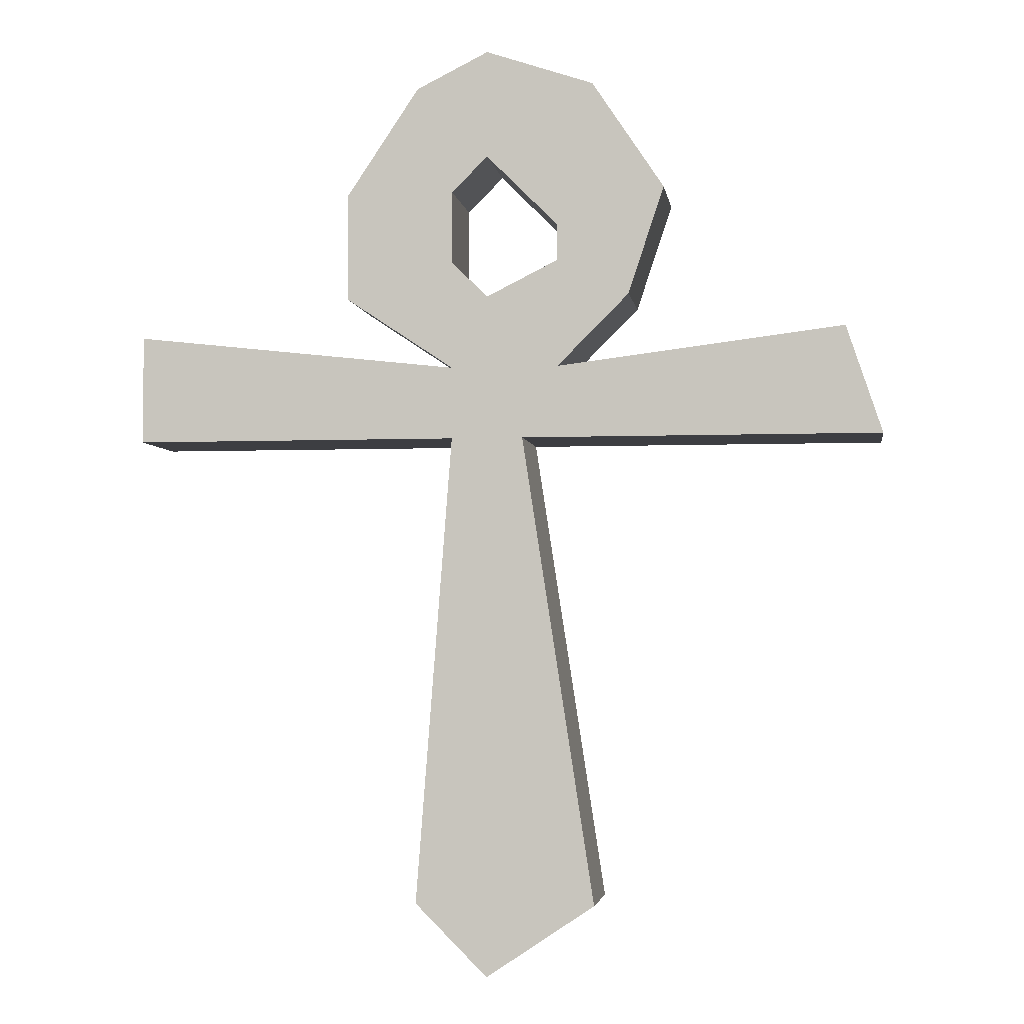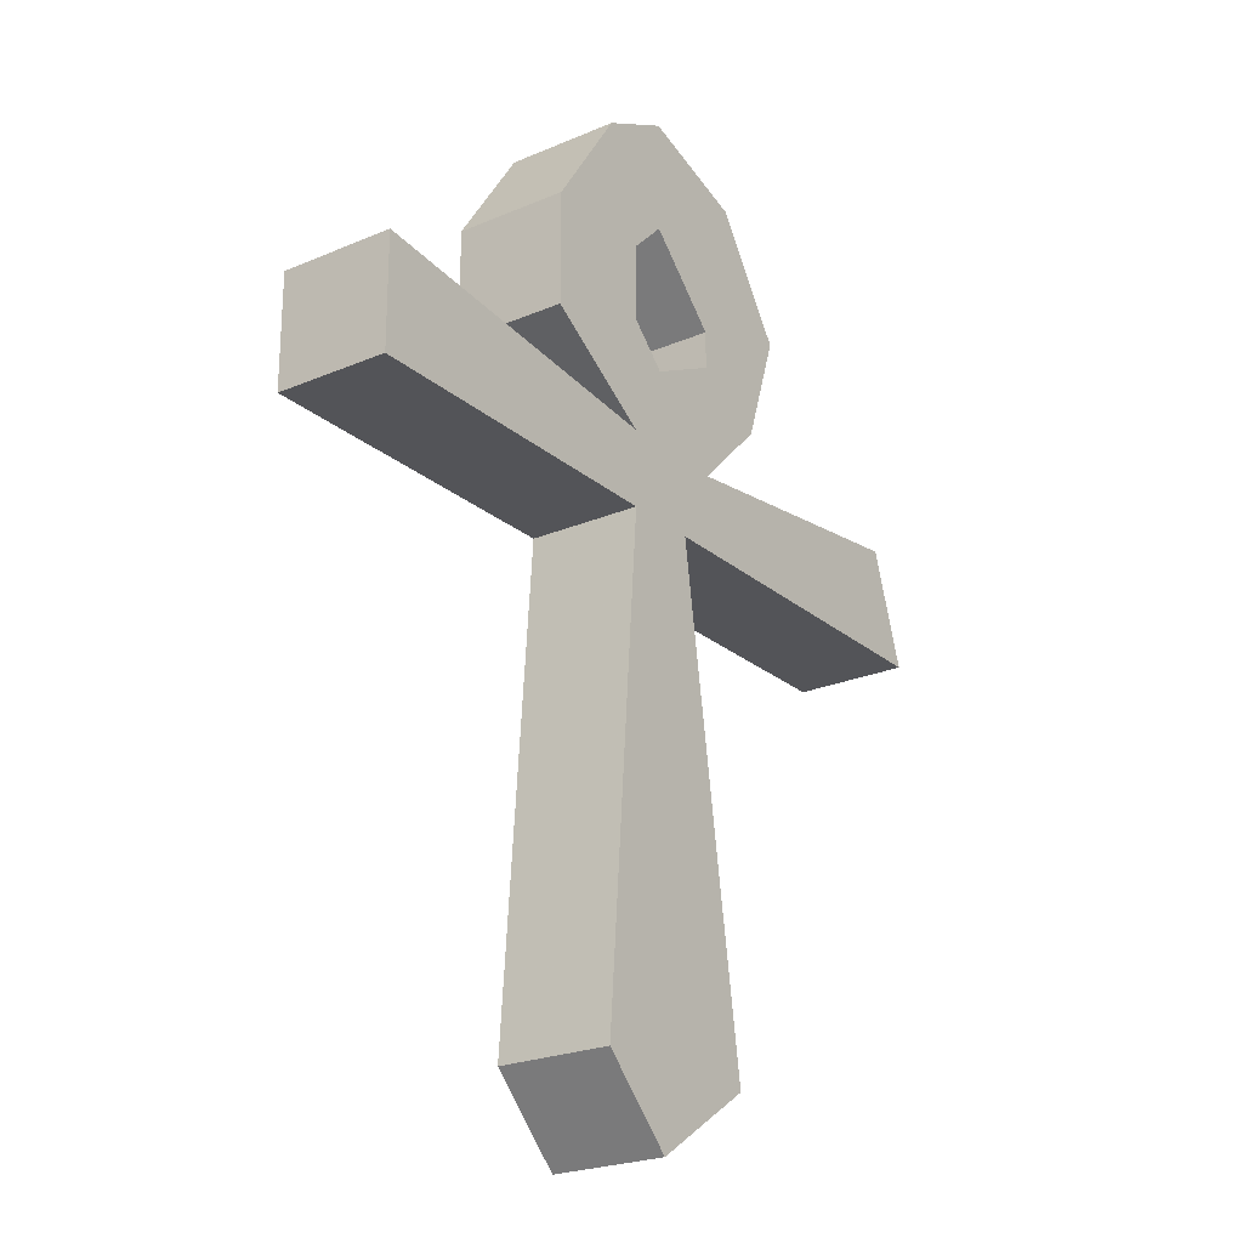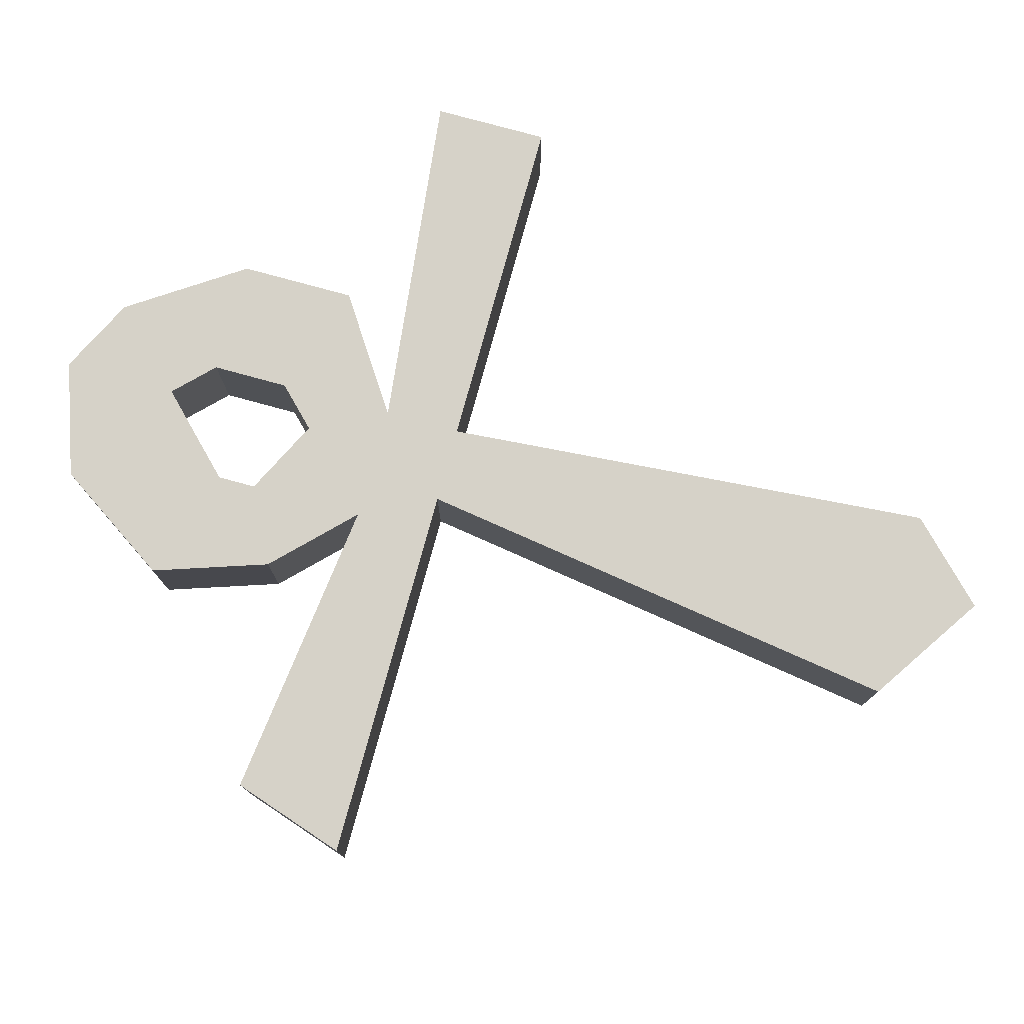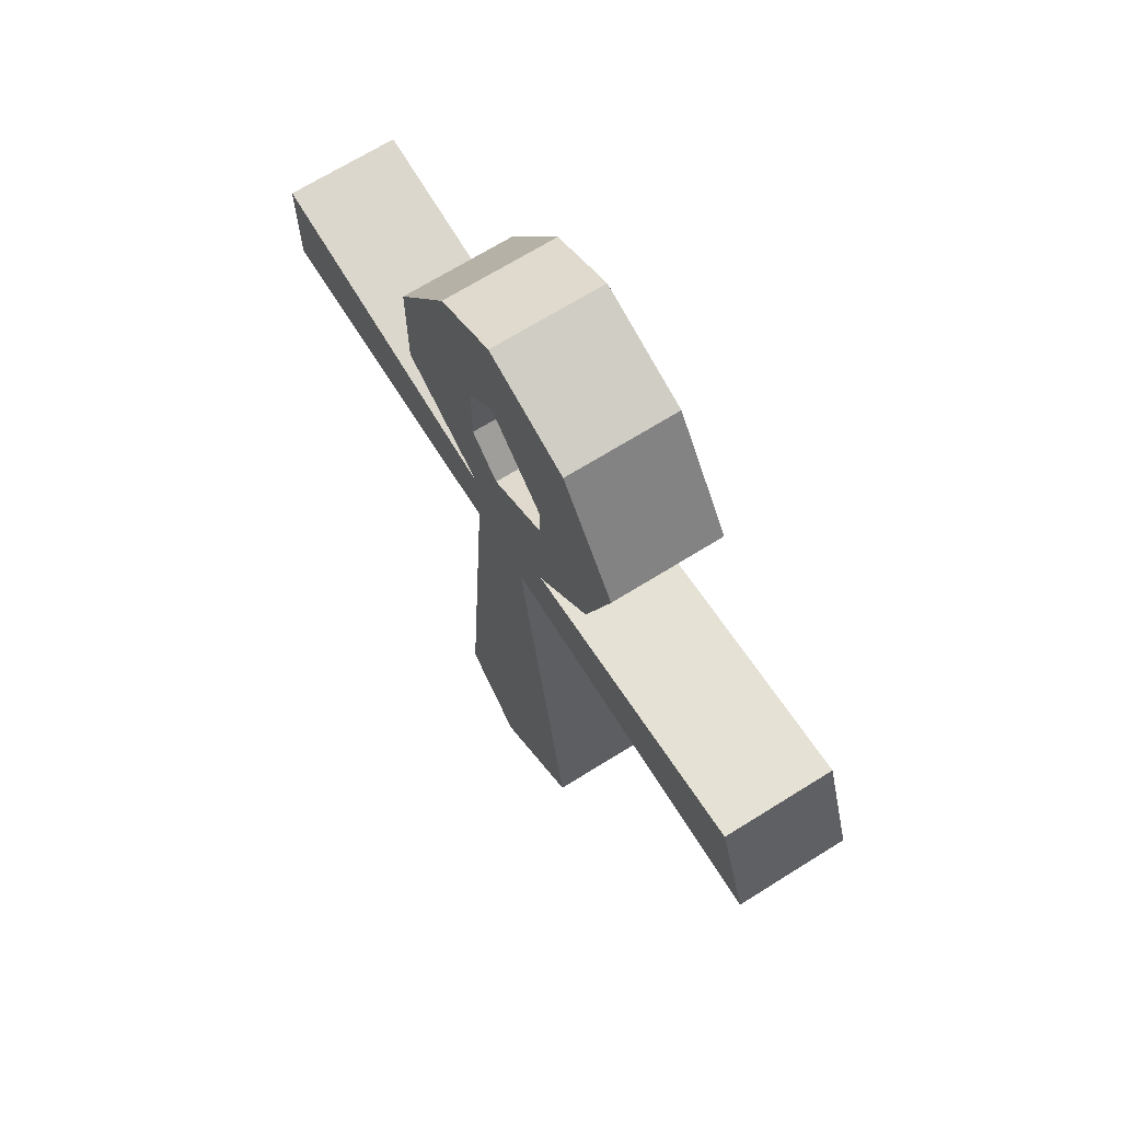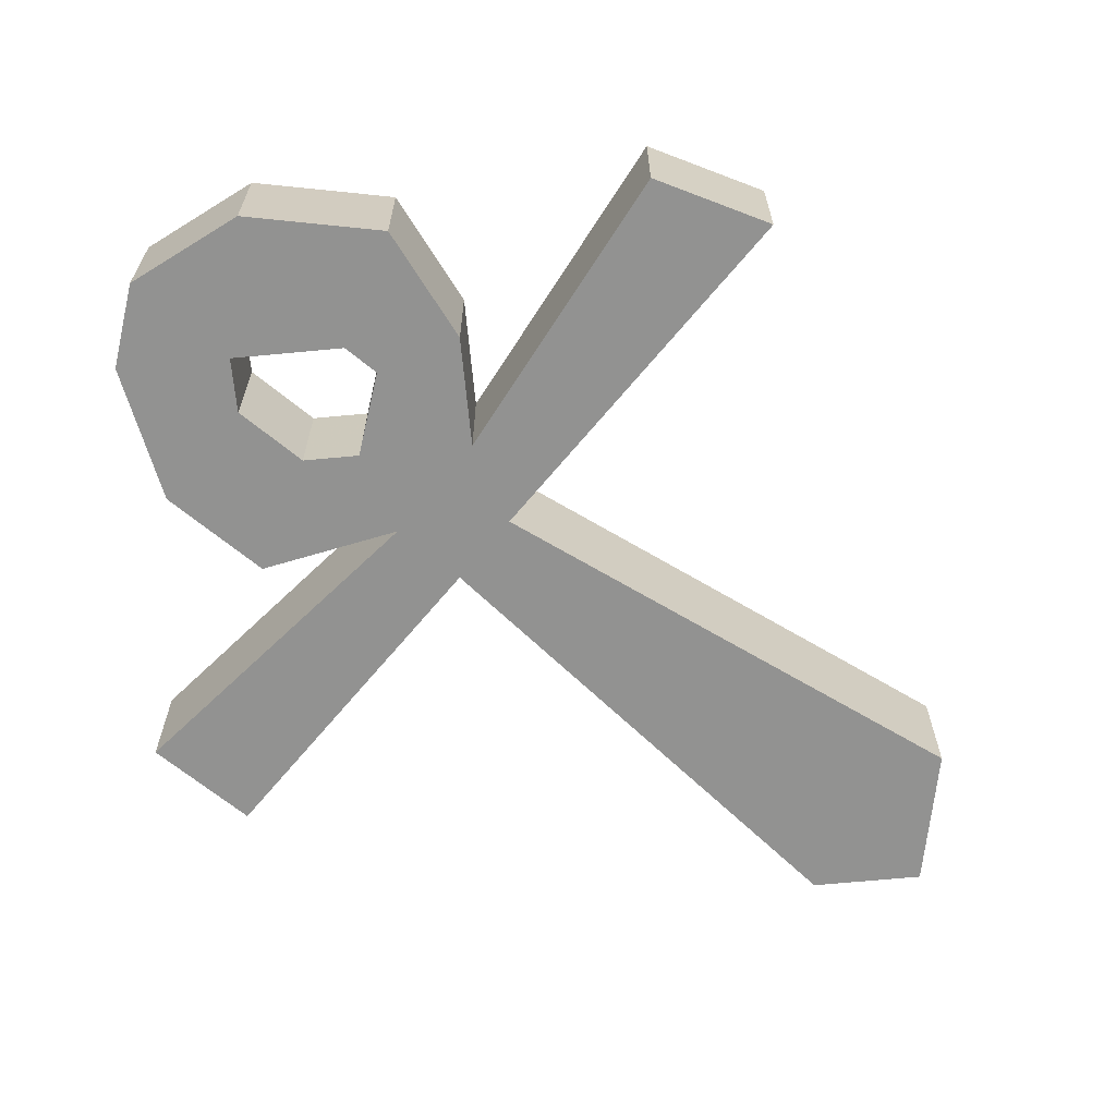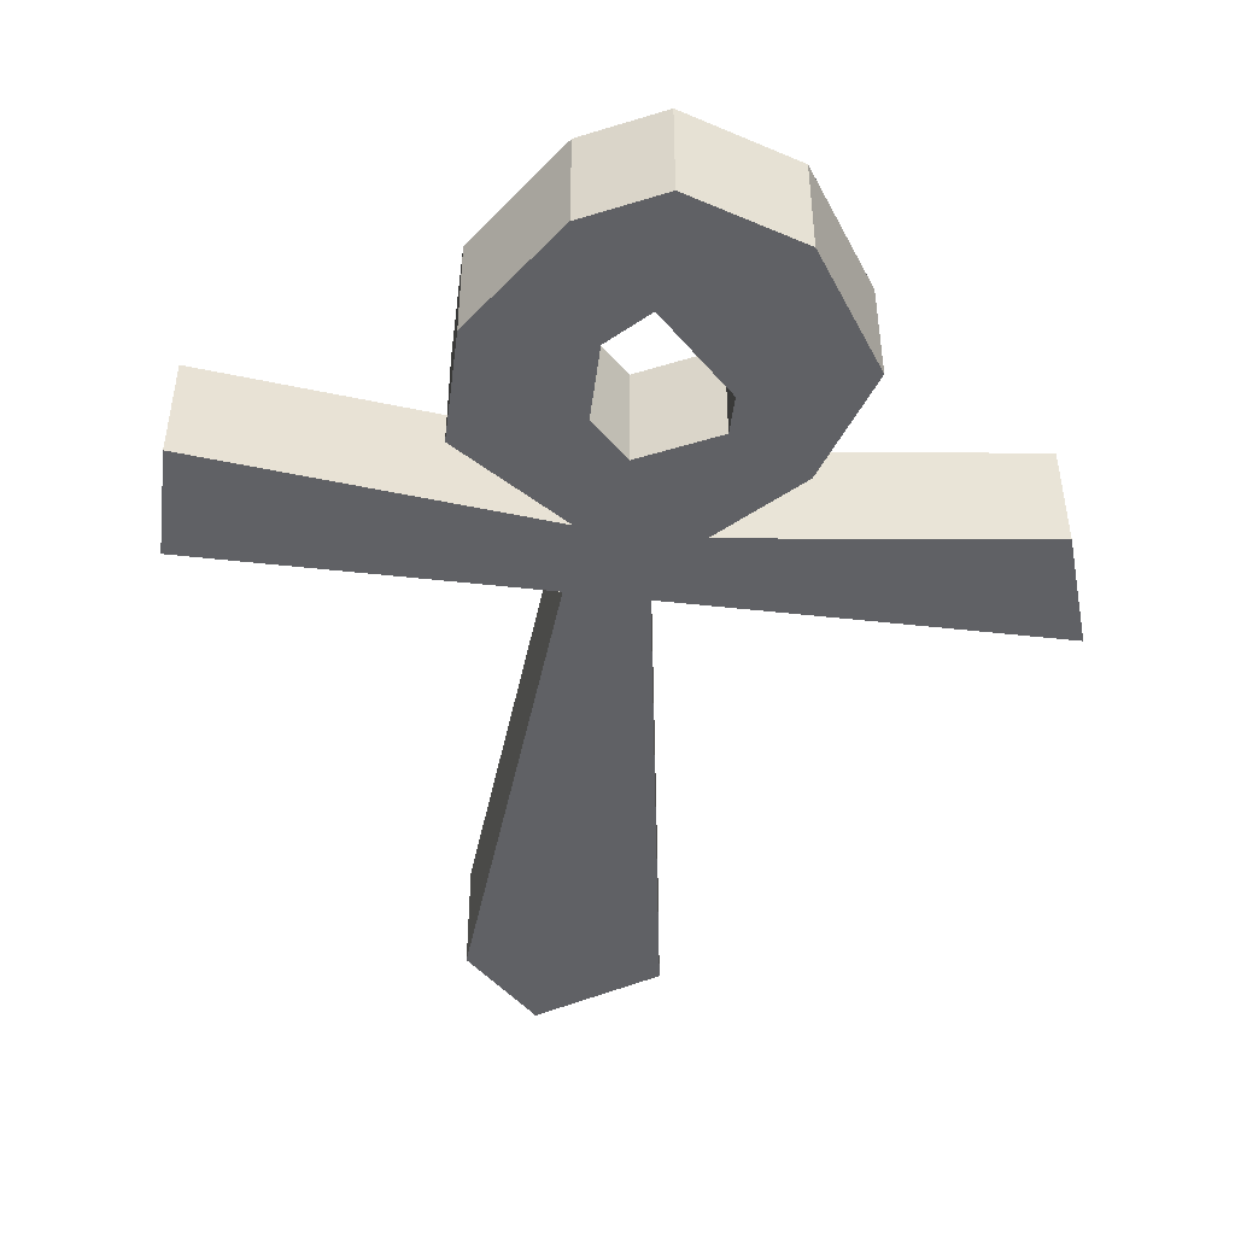
<metadata>
{"format":"obj","ext":"obj","renderer":"f3d","projection":"perspective","resolution":1024,"background":"white","views":[{"elev":-3.5,"azim":8.1,"up":"+Z"},{"elev":-23.5,"azim":-54.3,"up":"+Z"},{"elev":77.9,"azim":105.3,"up":"+Y"},{"elev":68.2,"azim":57.9,"up":"+Z"},{"elev":-66.3,"azim":50.4,"up":"+Y"},{"elev":-47.2,"azim":-7.3,"up":"+Y"}]}
</metadata>
<code>
v 0.007812 -0.02344 0.125
v 0.007812 0 0.125
v -0.007812 0 0.1172
v -0.007812 -0.02344 0.1172
v 0 -0.02344 0.09375
v 0.007812 -0.02344 0.1016
v 0.03125 -0.02344 0.1172
v 0.03125 0 0.1172
v 0.01562 0 0.09375
v 0.007812 0 0.1016
v 0 0 0.09375
v -0.02344 0 0.09375
v -0.02344 -0.02344 0.09375
v 0 -0.02344 0.08594
v 0.01562 -0.02344 0.09375
v 0.04688 -0.02344 0.09375
v 0.04688 0 0.09375
v 0.02344 0 0.08594
v 0.02344 -0.02344 0.08594
v 0.03906 -0.02344 0.07031
v 0.03906 0 0.07031
v 0.02344 0 0.07812
v 0.02344 -0.02344 0.07812
v 0.02344 -0.02344 0.05469
v 0.02344 0 0.05469
v 0.007812 0 0.07031
v 0.007812 -0.02344 0.07031
v 0.007812 -0.02344 0.03906
v 0.01562 -0.02344 0.03906
v 0.08594 -0.02344 0.0625
v 0.08594 0 0.0625
v 0.09375 0 0.03906
v 0.01562 0 0.03906
v 0.007812 0 0.03906
v 0 0 0.05469
v 0 0 0.07812
v 0 -0.02344 0.07812
v -0.02344 -0.02344 0.07031
v 0 -0.02344 0.05469
v 0 -0.02344 0.03906
v 0.007812 -0.02344 -0.07812
v 0.03125 -0.02344 -0.0625
v 0.09375 -0.02344 0.03906
v -0.02344 0 0.07031
v 0 0 0.08594
v -0.07031 0 0.0625
v -0.07031 -0.02344 0.0625
v -0.07031 -0.02344 0.03906
v 0 0 0.03906
v -0.007812 0 -0.0625
v -0.007812 -0.02344 -0.0625
v 0.007812 0 -0.07812
v 0.03125 0 -0.0625
v -0.07031 0 0.03906
f 1 2 3
f 1 3 4
f 1 4 5
f 1 5 6
f 1 6 7
f 1 7 2
f 2 7 8
f 2 8 9
f 2 9 10
f 2 10 3
f 3 10 11
f 3 11 12
f 3 12 4
f 4 12 13
f 4 13 14
f 4 14 5
f 5 14 11
f 5 11 10
f 5 10 6
f 6 10 9
f 6 9 15
f 6 15 7
f 7 15 16
f 7 16 8
f 8 16 17
f 8 17 18
f 8 18 9
f 9 18 15
f 15 18 19
f 15 19 16
f 16 19 20
f 16 20 17
f 17 20 21
f 17 21 22
f 17 22 18
f 18 22 19
f 19 22 23
f 19 23 20
f 20 23 24
f 20 24 21
f 21 24 25
f 21 25 26
f 21 26 22
f 22 26 23
f 23 26 27
f 23 27 24
f 24 27 28
f 24 28 29
f 24 29 30
f 24 30 25
f 25 30 31
f 25 31 32
f 25 32 33
f 25 33 34
f 25 34 26
f 26 34 35
f 26 35 36
f 26 36 27
f 27 36 37
f 27 37 38
f 27 38 39
f 27 39 28
f 28 39 40
f 28 40 41
f 28 41 42
f 28 42 29
f 29 42 33
f 29 33 32
f 29 32 43
f 29 43 30
f 30 43 31
f 31 43 32
f 13 12 44
f 13 44 38
f 13 38 37
f 13 37 14
f 14 37 45
f 14 45 11
f 11 45 12
f 12 45 44
f 44 45 36
f 44 36 35
f 44 35 38
f 38 35 39
f 39 35 46
f 39 46 47
f 39 47 48
f 39 48 40
f 40 48 49
f 40 49 50
f 40 50 51
f 40 51 41
f 41 51 52
f 41 52 53
f 41 53 42
f 42 53 33
f 33 53 52
f 33 52 34
f 34 52 50
f 34 50 49
f 34 49 35
f 35 49 46
f 46 49 54
f 46 54 47
f 47 54 48
f 48 54 49
f 51 50 52
f 37 36 45

</code>
